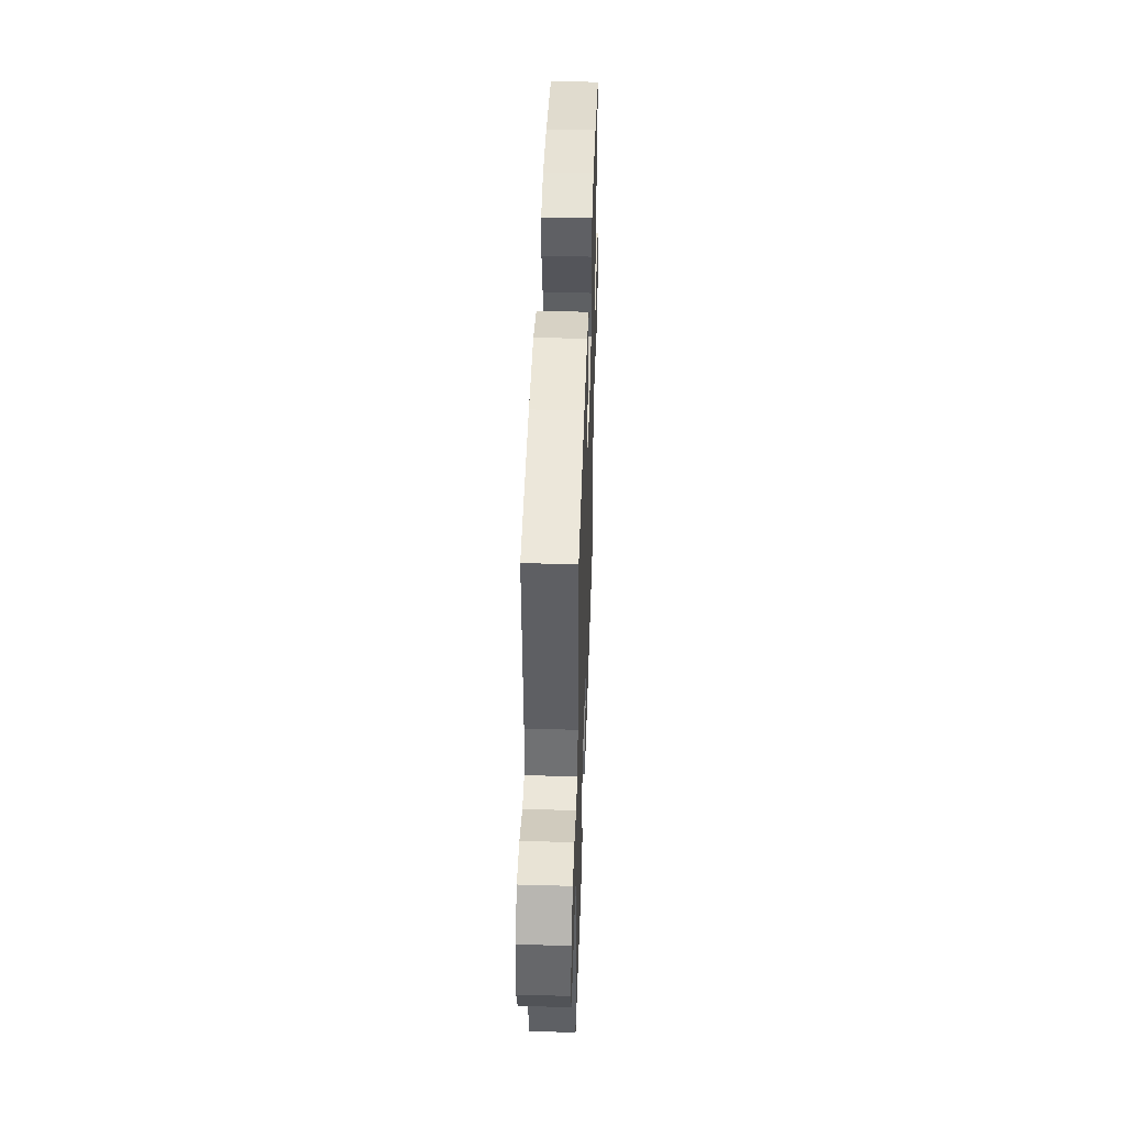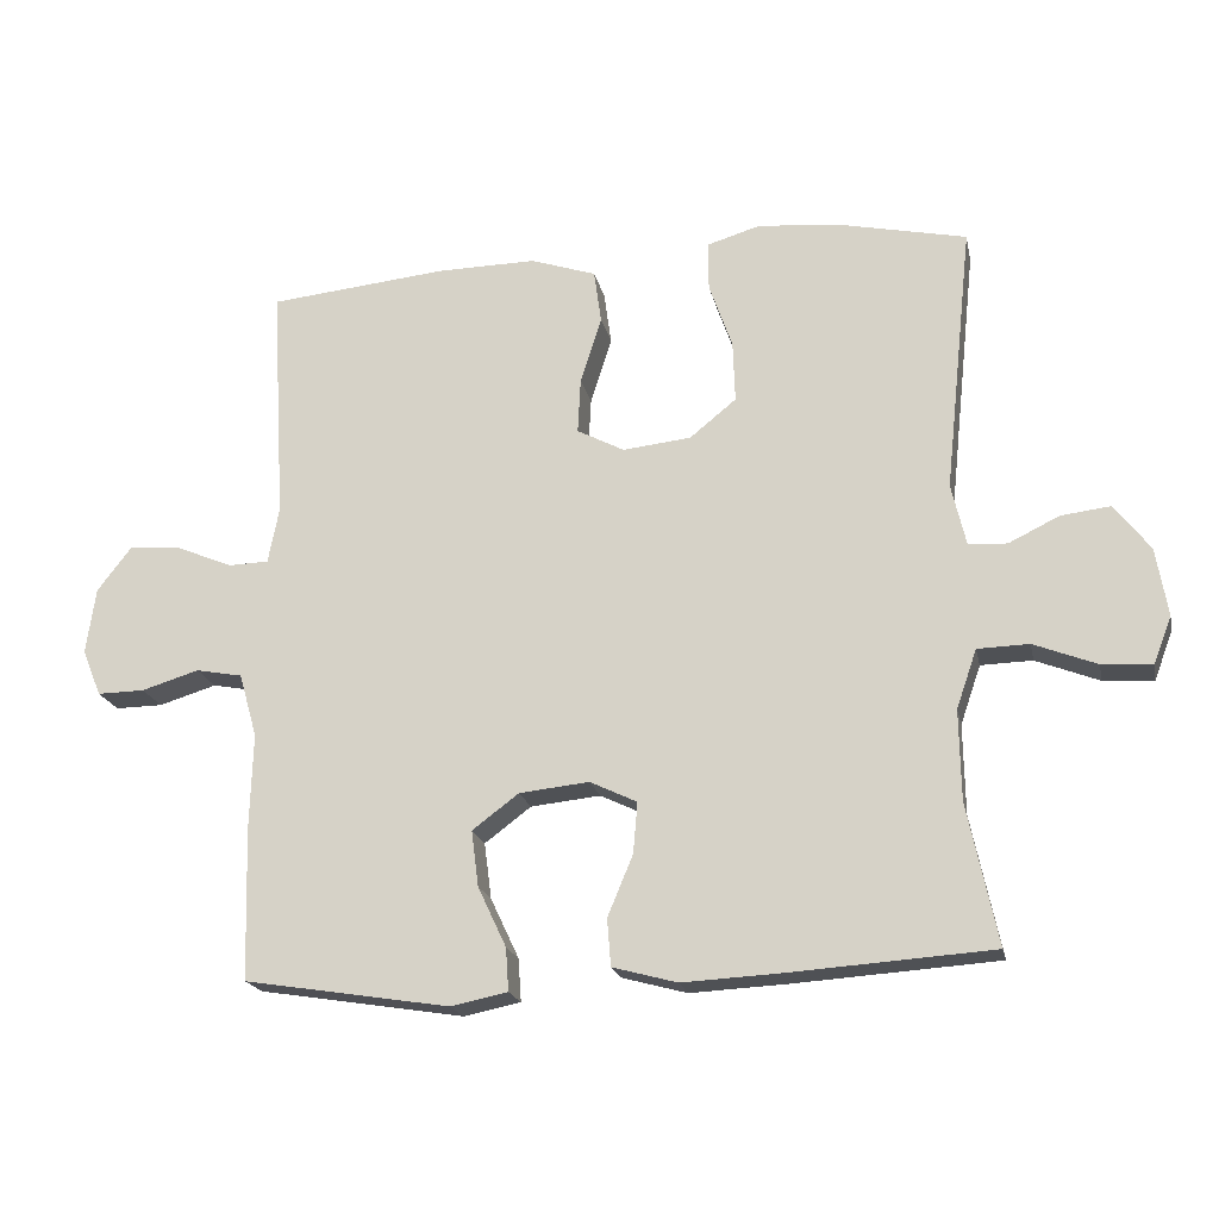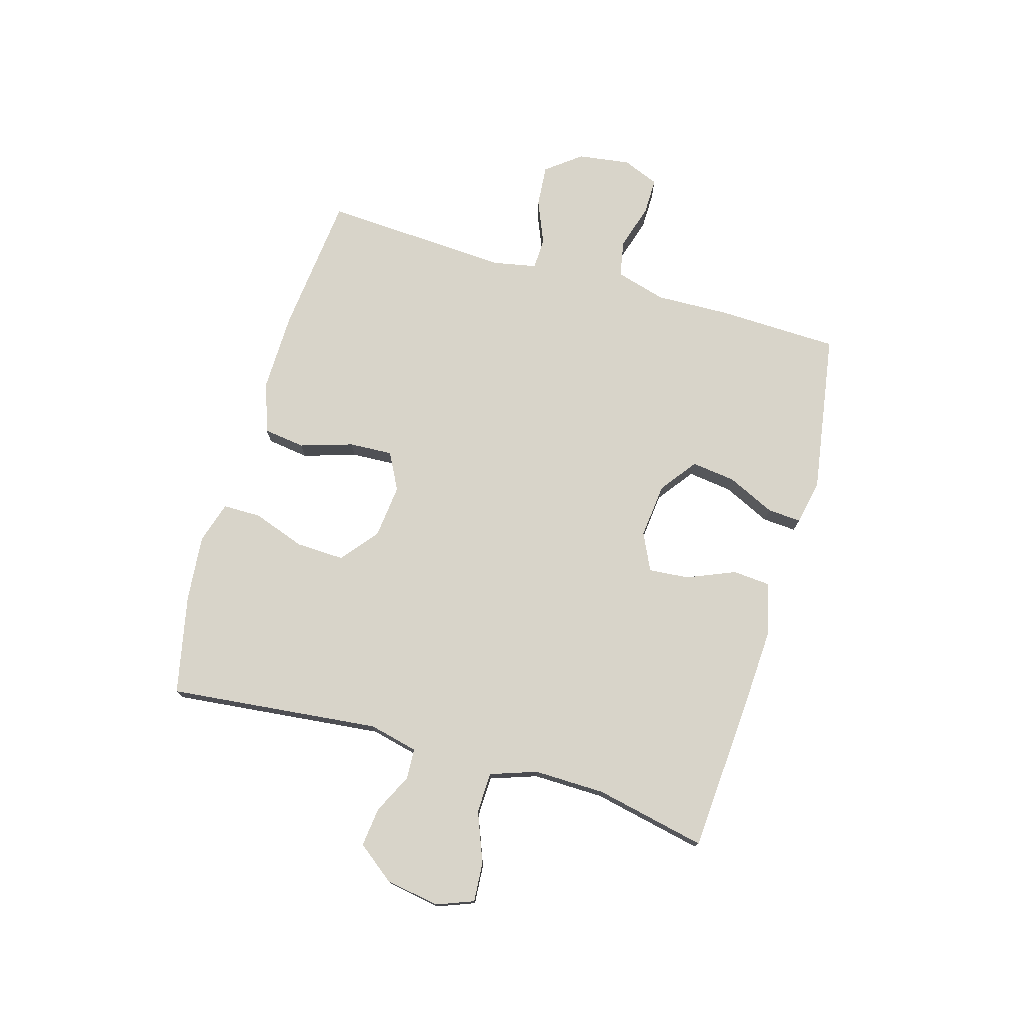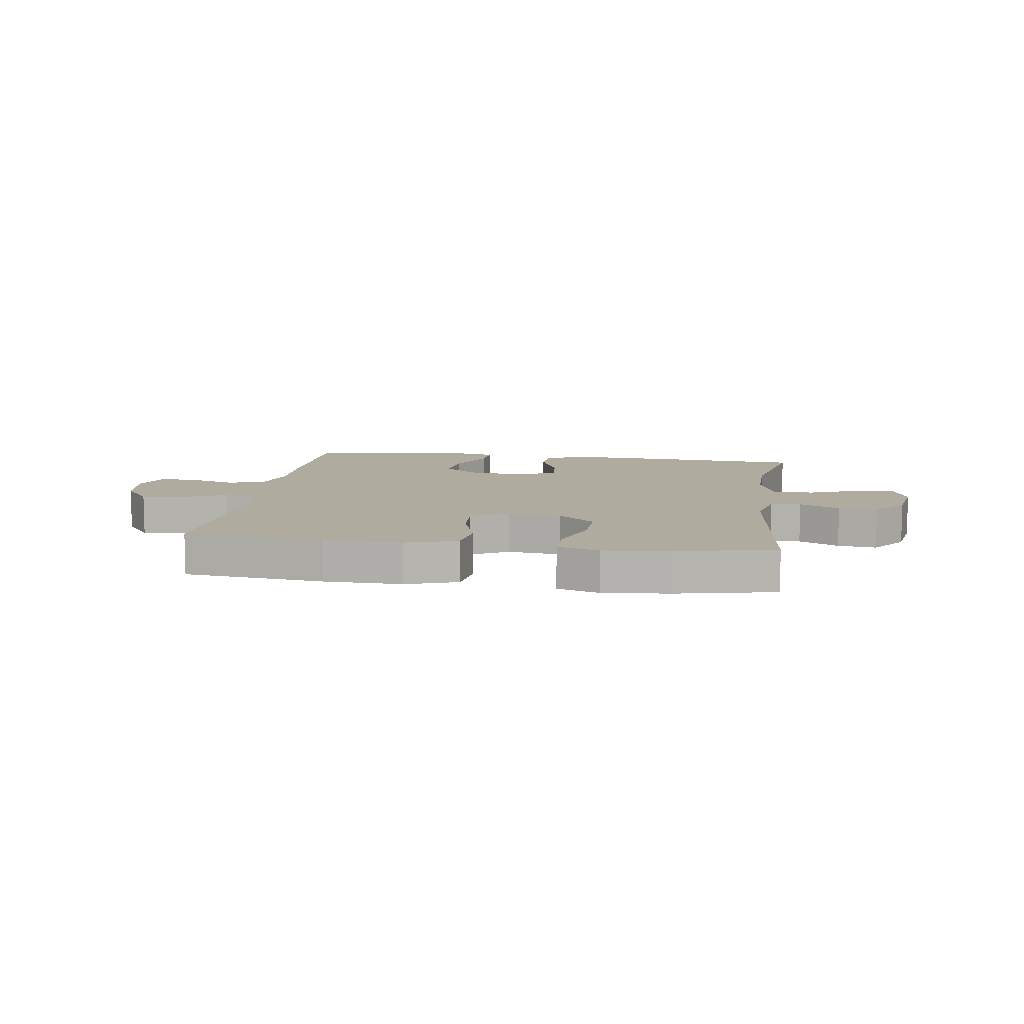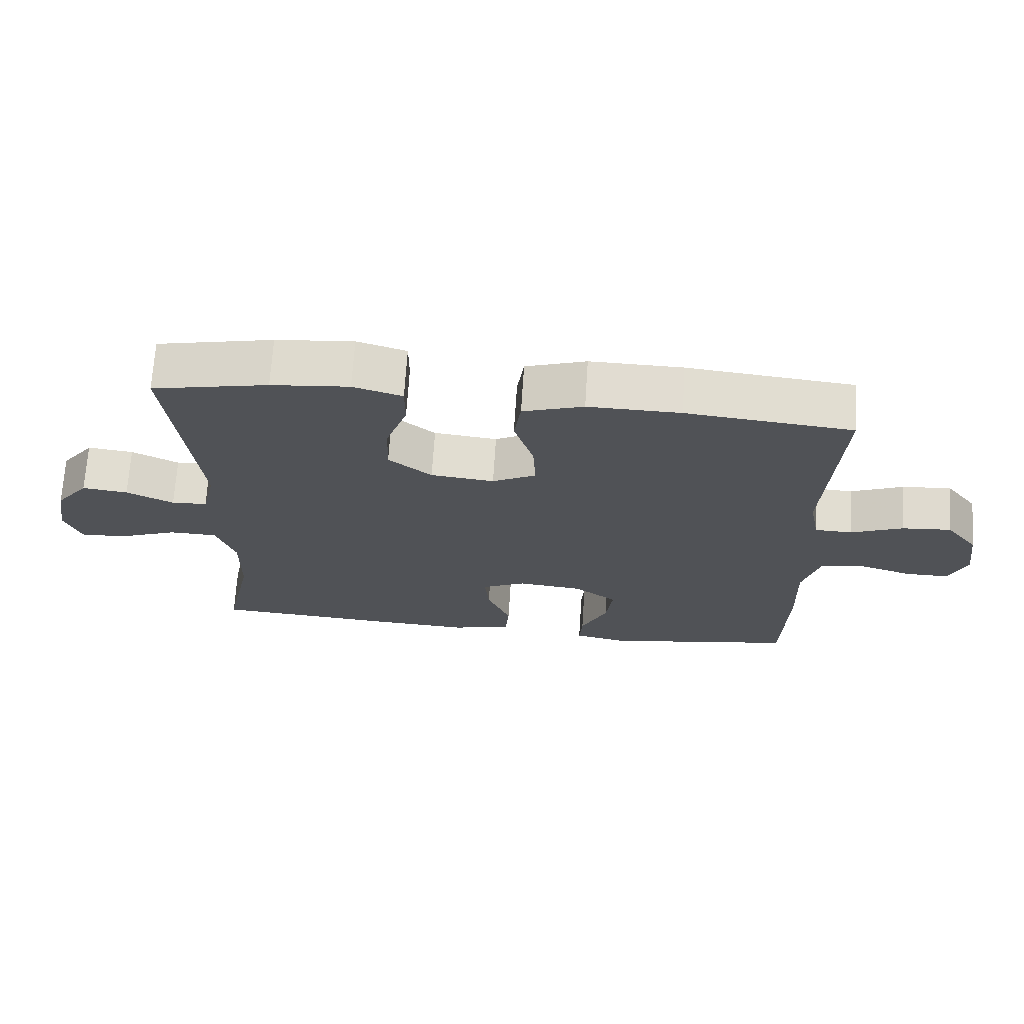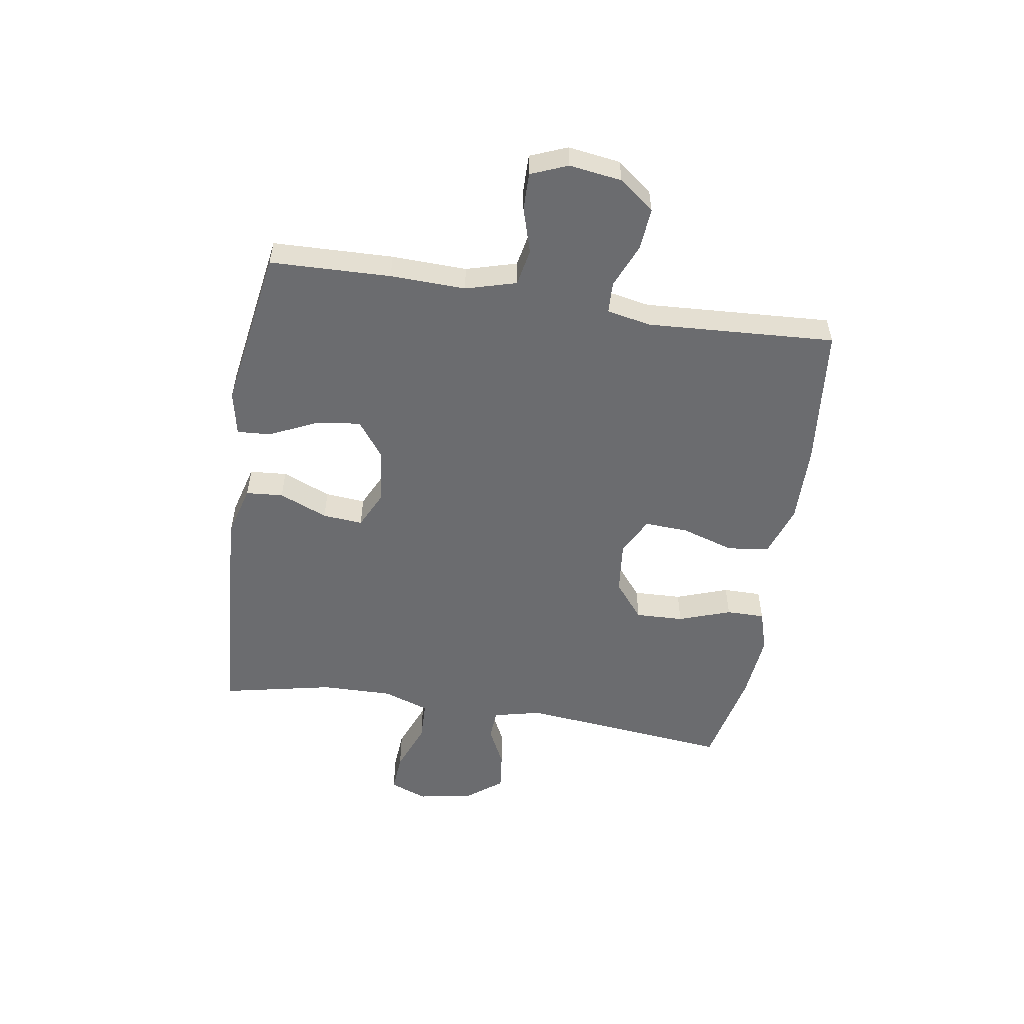
<metadata>
{"format":"obj","ext":"obj","renderer":"f3d","projection":"perspective","resolution":1024,"background":"white","views":[{"elev":45.7,"azim":-88.1,"up":"+Z"},{"elev":-19.5,"azim":11.7,"up":"+Z"},{"elev":75.3,"azim":106.2,"up":"+Y"},{"elev":9.7,"azim":8.3,"up":"+Y"},{"elev":69.2,"azim":-176.3,"up":"+Z"},{"elev":-53.7,"azim":-99.0,"up":"+Y"}]}
</metadata>
<code>
v -0.5 0.07 -0.5
v -0.506 0.07 -0.29
v -0.502 0.07 -0.159
v -0.527 0.07 -0.071
v -0.591 0.07 -0.059
v -0.67 0.07 -0.083
v -0.735 0.07 -0.084
v -0.761 0.07 -0.02
v -0.748 0.07 0.071
v -0.701 0.07 0.132
v -0.628 0.07 0.126
v -0.551 0.07 0.094
v -0.496 0.07 0.096
v -0.481 0.07 0.173
v -0.5 0.07 0.5
v -0.254 0.07 0.525
v -0.117 0.07 0.527
v -0.027 0.07 0.497
v -0.017 0.07 0.424
v -0.046 0.07 0.332
v -0.05 0.07 0.256
v 0.015 0.07 0.222
v 0.109 0.07 0.232
v 0.173 0.07 0.284
v 0.17 0.07 0.368
v 0.138 0.07 0.459
v 0.138 0.07 0.526
v 0.211 0.07 0.548
v 0.327 0.07 0.537
v 0.5 0.07 0.5
v 0.461 0.07 0.131
v 0.481 0.07 0.046
v 0.534 0.07 0.043
v 0.604 0.07 0.077
v 0.672 0.07 0.085
v 0.721 0.07 0.021
v 0.737 0.07 -0.073
v 0.712 0.07 -0.138
v 0.643 0.07 -0.133
v 0.556 0.07 -0.099
v 0.485 0.07 -0.101
v 0.457 0.07 -0.182
v 0.459 0.07 -0.306
v 0.5 0.07 -0.5
v 0.222 0.07 -0.519
v 0.086 0.07 -0.526
v -0.003 0.07 -0.502
v -0.008 0.07 -0.437
v 0.027 0.07 -0.353
v 0.033 0.07 -0.283
v -0.032 0.07 -0.252
v -0.128 0.07 -0.262
v -0.192 0.07 -0.31
v -0.182 0.07 -0.387
v -0.143 0.07 -0.47
v -0.139 0.07 -0.529
v -0.217 0.07 -0.545
v -0.5 0 -0.5
v -0.506 0 -0.29
v -0.502 0 -0.159
v -0.527 0 -0.071
v -0.591 0 -0.059
v -0.67 0 -0.083
v -0.735 0 -0.084
v -0.761 0 -0.02
v -0.748 0 0.071
v -0.701 0 0.132
v -0.628 0 0.126
v -0.551 0 0.094
v -0.496 0 0.096
v -0.481 0 0.173
v -0.5 0 0.5
v -0.254 0 0.525
v -0.117 0 0.527
v -0.027 0 0.497
v -0.017 0 0.424
v -0.046 0 0.332
v -0.05 0 0.256
v 0.015 0 0.222
v 0.109 0 0.232
v 0.173 0 0.284
v 0.17 0 0.368
v 0.138 0 0.459
v 0.138 0 0.526
v 0.211 0 0.548
v 0.327 0 0.537
v 0.5 0 0.5
v 0.461 0 0.131
v 0.481 0 0.046
v 0.534 0 0.043
v 0.604 0 0.077
v 0.672 0 0.085
v 0.721 0 0.021
v 0.737 0 -0.073
v 0.712 0 -0.138
v 0.643 0 -0.133
v 0.556 0 -0.099
v 0.485 0 -0.101
v 0.457 0 -0.182
v 0.459 0 -0.306
v 0.5 0 -0.5
v 0.222 0 -0.519
v 0.086 0 -0.526
v -0.003 0 -0.502
v -0.008 0 -0.437
v 0.027 0 -0.353
v 0.033 0 -0.283
v -0.032 0 -0.252
v -0.128 0 -0.262
v -0.192 0 -0.31
v -0.182 0 -0.387
v -0.143 0 -0.47
v -0.139 0 -0.529
v -0.217 0 -0.545
f 54 55 56 57
f 53 54 57 1
f 52 53 1 2
f 51 52 2 3
f 46 47 48 49
f 46 49 50
f 43 44 45 46
f 42 43 46 50
f 41 42 50 51
f 37 38 39 40
f 37 40 41
f 36 37 41
f 33 34 35 36
f 32 33 36 41
f 31 32 41 51
f 25 26 27 28
f 24 25 28 29
f 17 18 19 20
f 17 20 21
f 14 15 16 17
f 13 14 17 21
f 9 10 11 12
f 9 12 13
f 8 9 13
f 5 6 7 8
f 4 5 8 13
f 24 29 30 31
f 23 24 31 51
f 22 23 51 3
f 13 21 22
f 3 4 13 22
f 114 113 112 111
f 58 114 111 110
f 59 58 110 109
f 60 59 109 108
f 106 105 104 103
f 107 106 103
f 103 102 101 100
f 107 103 100 99
f 108 107 99 98
f 97 96 95 94
f 98 97 94
f 98 94 93
f 93 92 91 90
f 98 93 90 89
f 108 98 89 88
f 85 84 83 82
f 86 85 82 81
f 77 76 75 74
f 78 77 74
f 74 73 72 71
f 78 74 71 70
f 69 68 67 66
f 70 69 66
f 70 66 65
f 65 64 63 62
f 70 65 62 61
f 88 87 86 81
f 108 88 81 80
f 60 108 80 79
f 79 78 70
f 79 70 61 60
f 1 58 59 2
f 2 59 60 3
f 3 60 61 4
f 4 61 62 5
f 5 62 63 6
f 6 63 64 7
f 7 64 65 8
f 8 65 66 9
f 9 66 67 10
f 10 67 68 11
f 11 68 69 12
f 12 69 70 13
f 13 70 71 14
f 14 71 72 15
f 15 72 73 16
f 16 73 74 17
f 17 74 75 18
f 18 75 76 19
f 19 76 77 20
f 20 77 78 21
f 21 78 79 22
f 22 79 80 23
f 23 80 81 24
f 24 81 82 25
f 25 82 83 26
f 26 83 84 27
f 27 84 85 28
f 28 85 86 29
f 29 86 87 30
f 30 87 88 31
f 31 88 89 32
f 32 89 90 33
f 33 90 91 34
f 34 91 92 35
f 35 92 93 36
f 36 93 94 37
f 37 94 95 38
f 38 95 96 39
f 39 96 97 40
f 40 97 98 41
f 41 98 99 42
f 42 99 100 43
f 43 100 101 44
f 44 101 102 45
f 45 102 103 46
f 46 103 104 47
f 47 104 105 48
f 48 105 106 49
f 49 106 107 50
f 50 107 108 51
f 51 108 109 52
f 52 109 110 53
f 53 110 111 54
f 54 111 112 55
f 55 112 113 56
f 56 113 114 57
f 57 114 58 1

</code>
